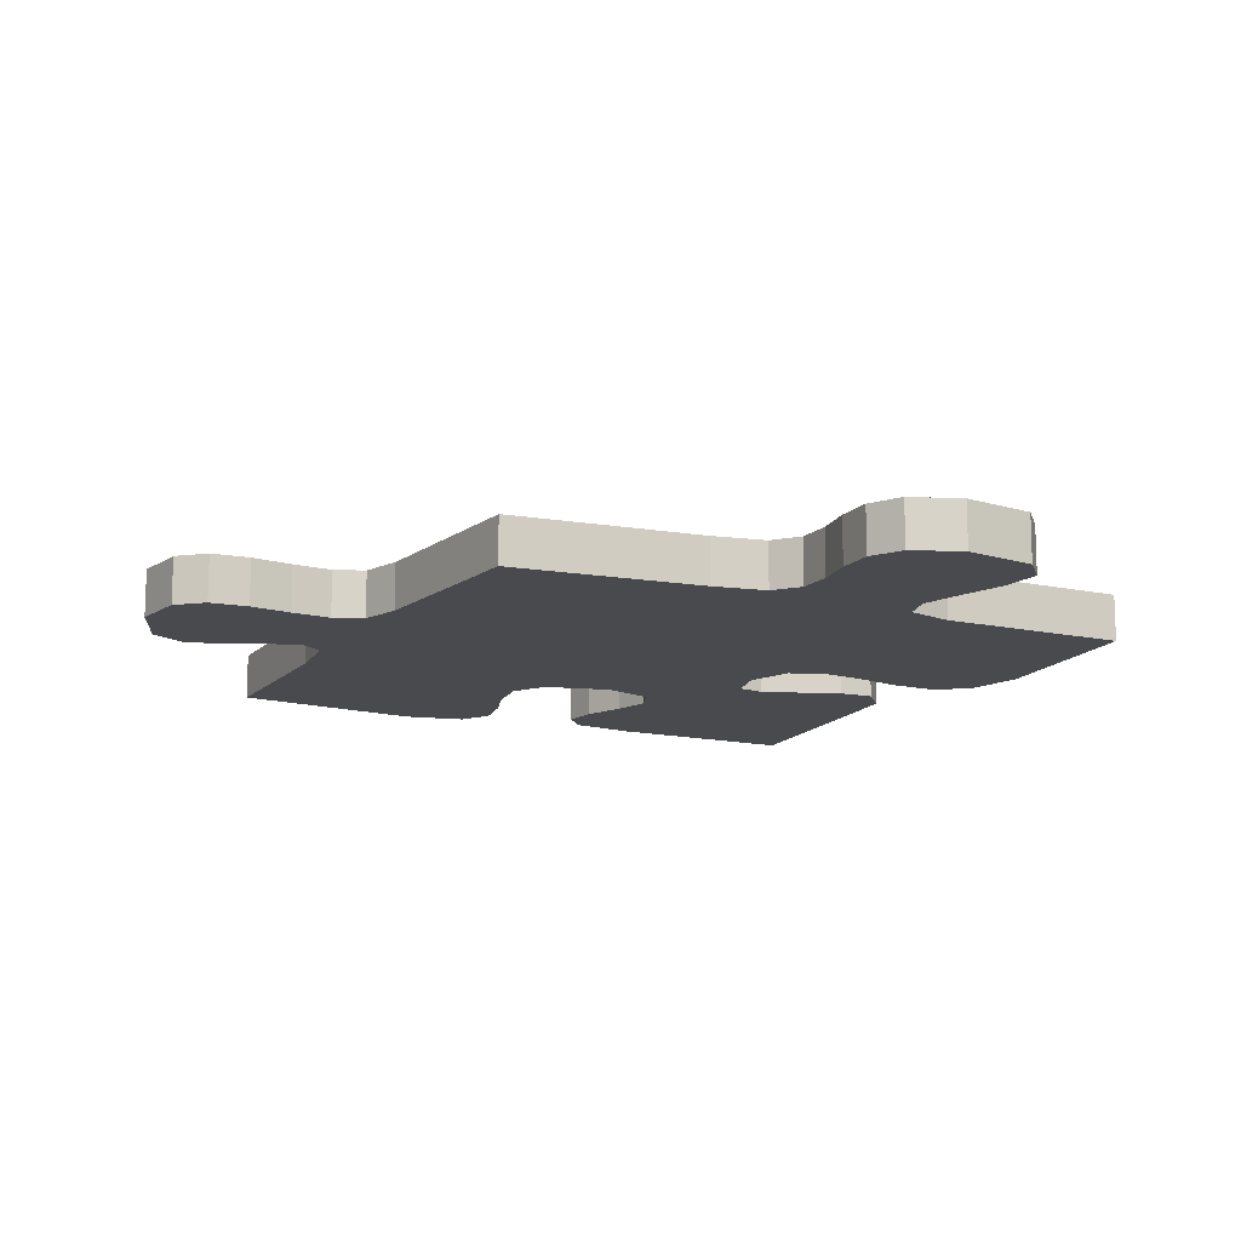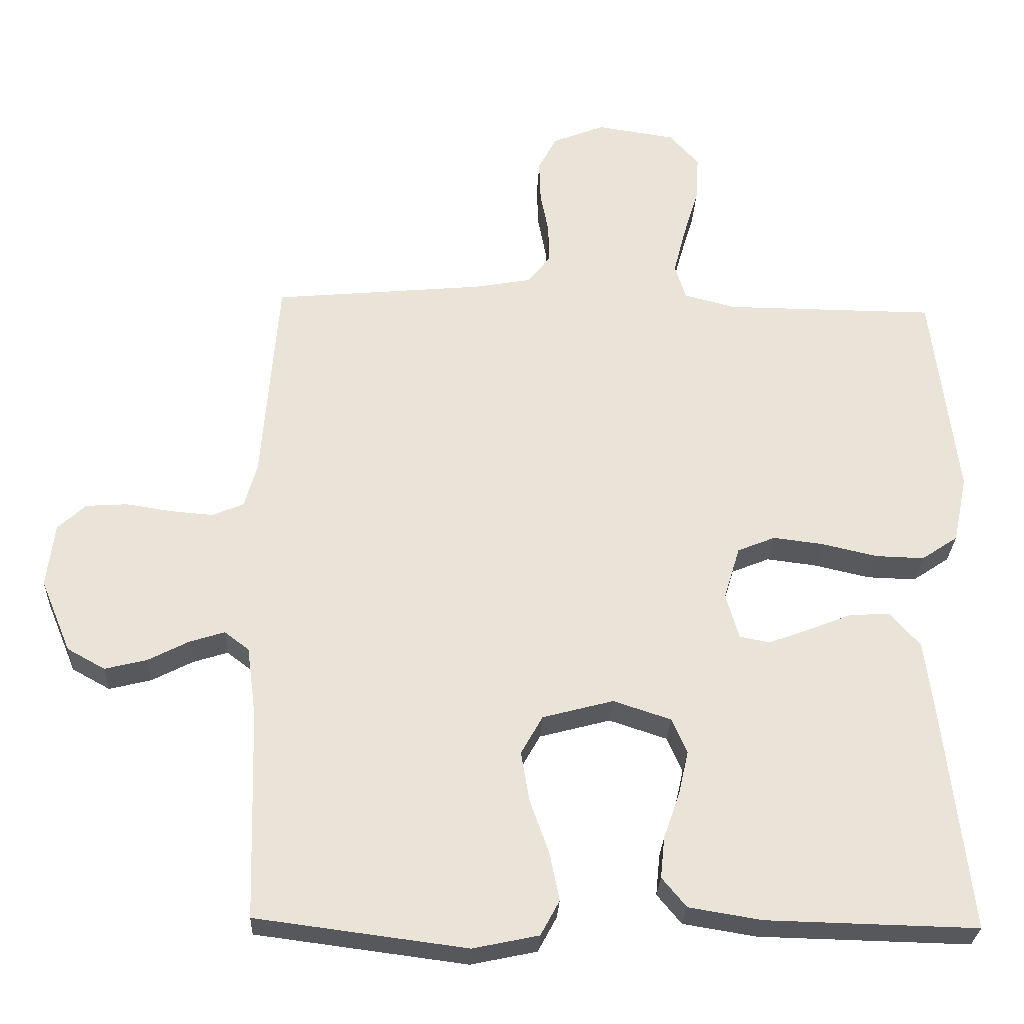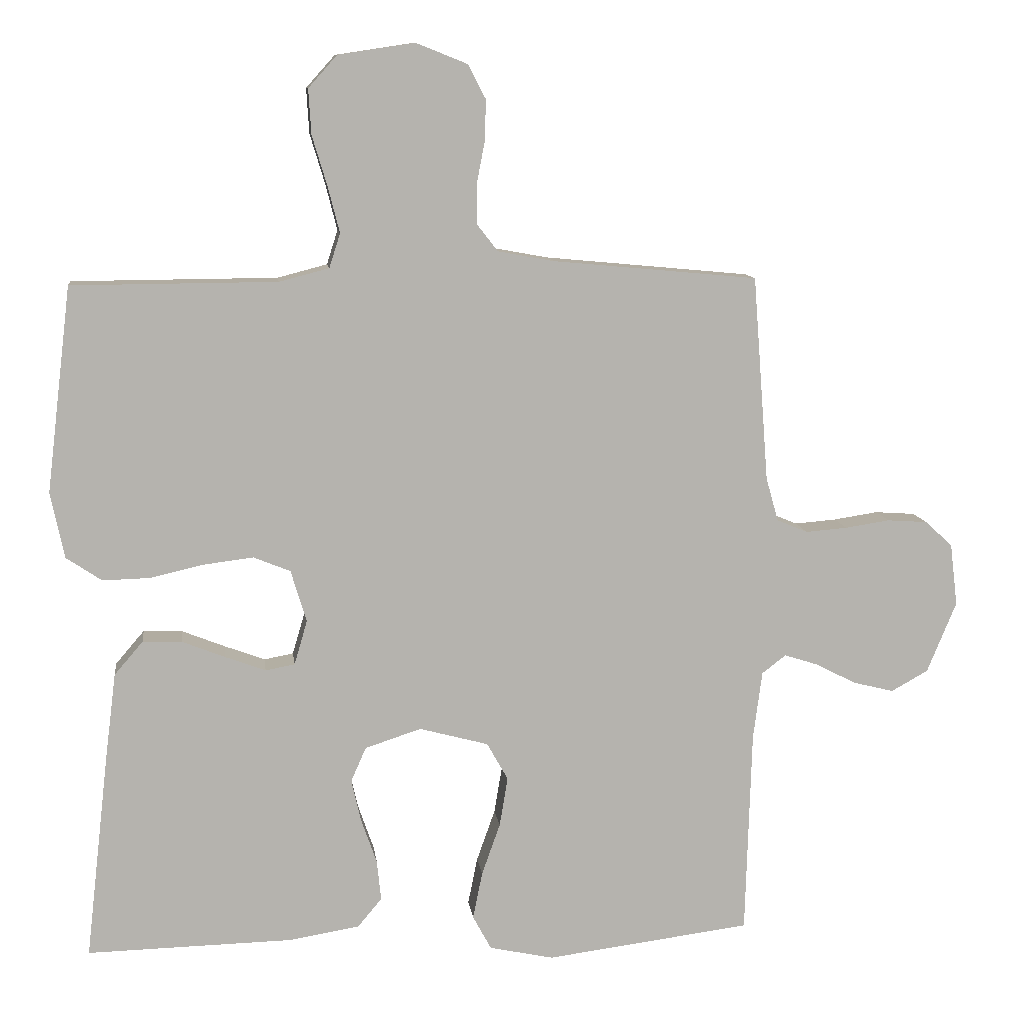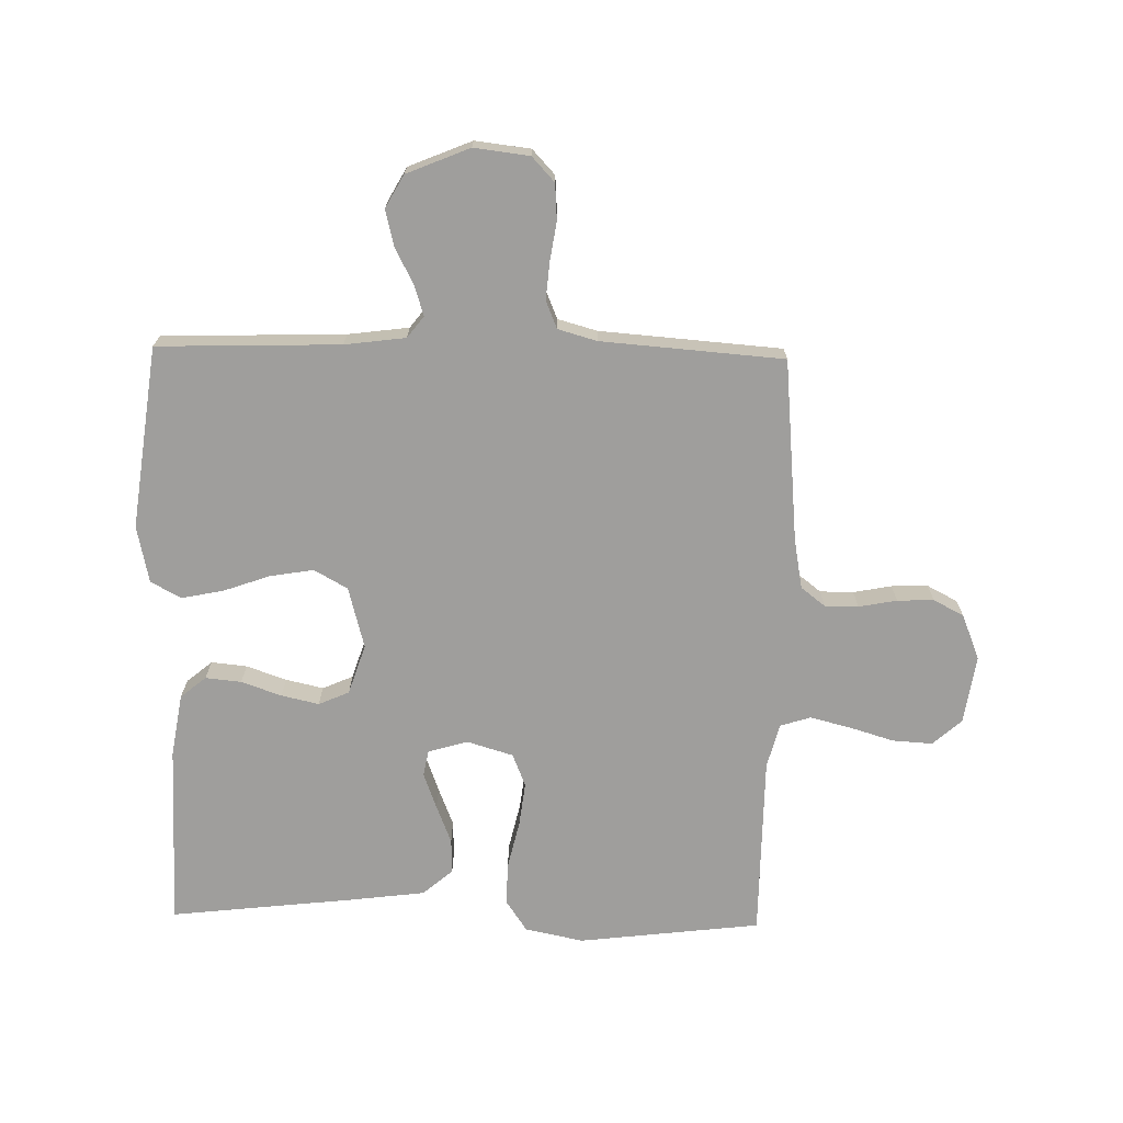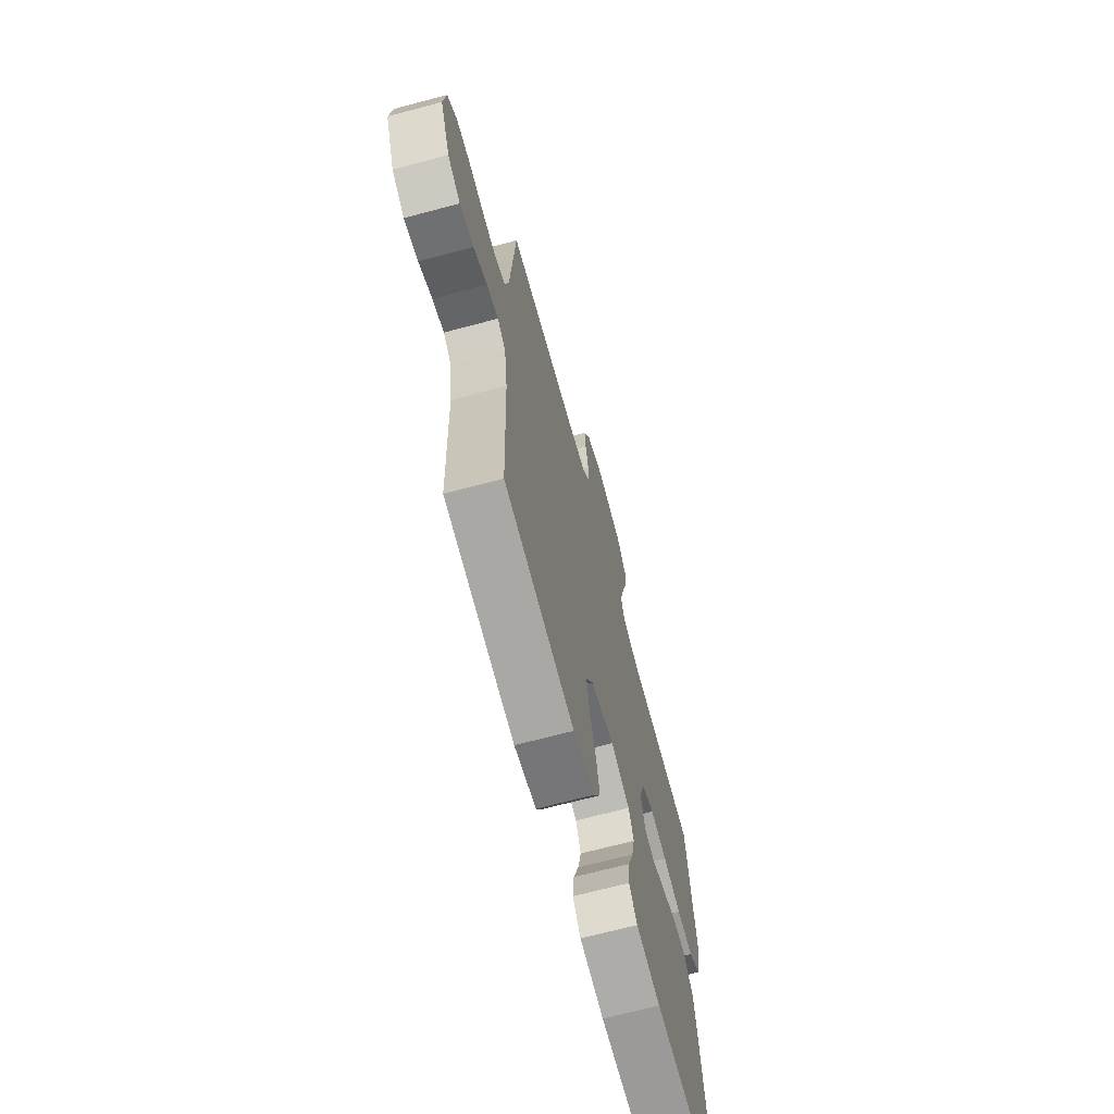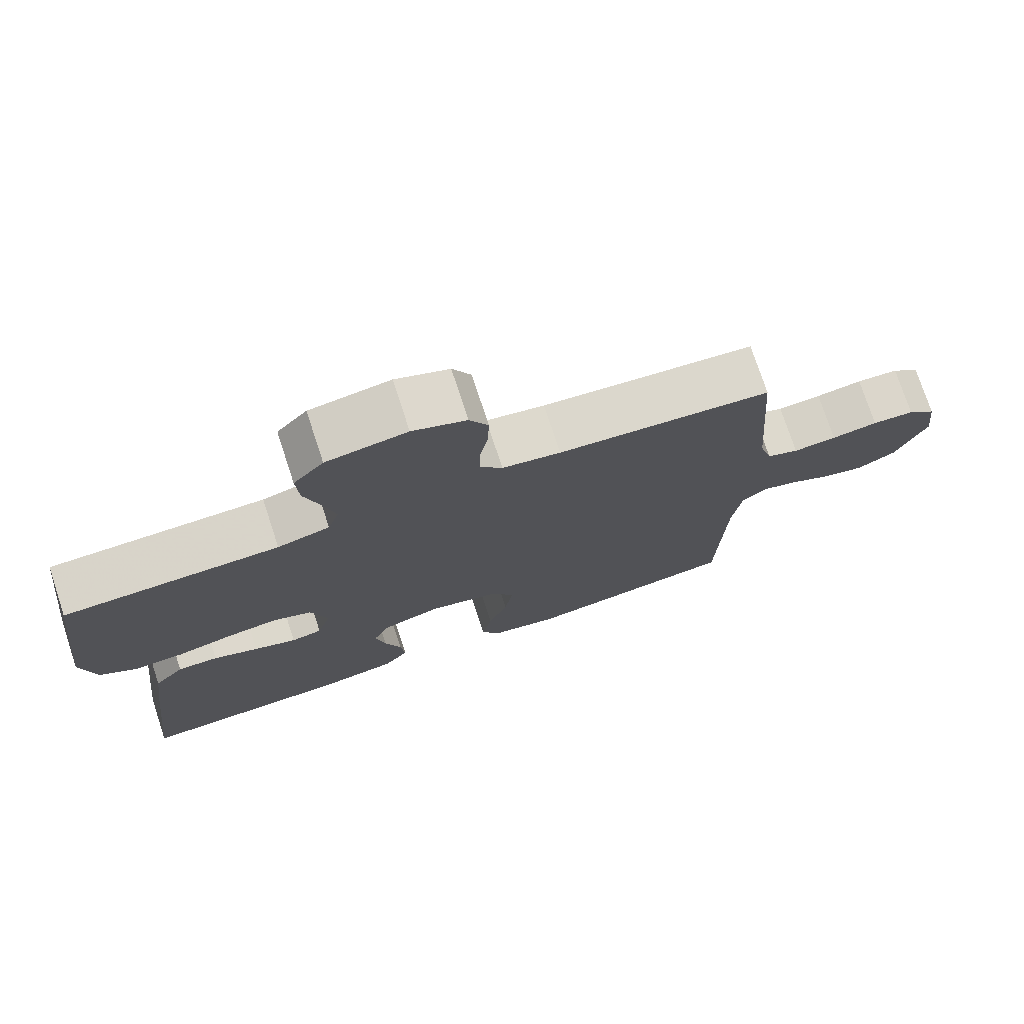
<metadata>
{"format":"obj","ext":"obj","renderer":"f3d","projection":"perspective","resolution":1024,"background":"white","views":[{"elev":-12.8,"azim":-27.1,"up":"+Y"},{"elev":-28.1,"azim":-2.5,"up":"+Z"},{"elev":10.2,"azim":173.0,"up":"+Z"},{"elev":-70.9,"azim":-91.2,"up":"+Y"},{"elev":-68.2,"azim":-75.0,"up":"+Z"},{"elev":75.4,"azim":161.8,"up":"+Z"}]}
</metadata>
<code>
v 0.5 0.07 -0.5
v 0.2 0.07 -0.493
v 0.096 0.07 -0.476
v 0.061 0.07 -0.434
v 0.067 0.07 -0.375
v 0.09 0.07 -0.309
v 0.104 0.07 -0.247
v 0.082 0.07 -0.197
v 0 0.07 -0.17
v -0.101 0.07 -0.197
v -0.132 0.07 -0.252
v -0.12 0.07 -0.324
v -0.093 0.07 -0.4
v -0.079 0.07 -0.469
v -0.106 0.07 -0.519
v -0.2 0.07 -0.539
v -0.5 0.07 -0.5
v -0.509 0.07 -0.2
v -0.522 0.07 -0.1
v -0.557 0.07 -0.073
v -0.607 0.07 -0.089
v -0.665 0.07 -0.119
v -0.725 0.07 -0.134
v -0.779 0.07 -0.104
v -0.822 0.07 0
v -0.811 0.07 0.091
v -0.771 0.07 0.128
v -0.712 0.07 0.132
v -0.647 0.07 0.122
v -0.586 0.07 0.117
v -0.541 0.07 0.136
v -0.523 0.07 0.2
v -0.5 0.07 0.5
v -0.2 0.07 0.528
v -0.118 0.07 0.543
v -0.087 0.07 0.583
v -0.087 0.07 0.638
v -0.099 0.07 0.701
v -0.101 0.07 0.761
v -0.075 0.07 0.811
v 0 0.07 0.841
v 0.112 0.07 0.824
v 0.154 0.07 0.777
v 0.15 0.07 0.711
v 0.128 0.07 0.638
v 0.111 0.07 0.571
v 0.127 0.07 0.521
v 0.2 0.07 0.502
v 0.5 0.07 0.5
v 0.536 0.07 0.2
v 0.516 0.07 0.104
v 0.464 0.07 0.069
v 0.394 0.07 0.071
v 0.316 0.07 0.089
v 0.244 0.07 0.098
v 0.19 0.07 0.076
v 0.167 0.07 0
v 0.186 0.07 -0.065
v 0.229 0.07 -0.073
v 0.288 0.07 -0.051
v 0.351 0.07 -0.026
v 0.408 0.07 -0.024
v 0.45 0.07 -0.073
v 0.466 0.07 -0.2
v 0.5 0 -0.5
v 0.2 0 -0.493
v 0.096 0 -0.476
v 0.061 0 -0.434
v 0.067 0 -0.375
v 0.09 0 -0.309
v 0.104 0 -0.247
v 0.082 0 -0.197
v 0 0 -0.17
v -0.101 0 -0.197
v -0.132 0 -0.252
v -0.12 0 -0.324
v -0.093 0 -0.4
v -0.079 0 -0.469
v -0.106 0 -0.519
v -0.2 0 -0.539
v -0.5 0 -0.5
v -0.509 0 -0.2
v -0.522 0 -0.1
v -0.557 0 -0.073
v -0.607 0 -0.089
v -0.665 0 -0.119
v -0.725 0 -0.134
v -0.779 0 -0.104
v -0.822 0 0
v -0.811 0 0.091
v -0.771 0 0.128
v -0.712 0 0.132
v -0.647 0 0.122
v -0.586 0 0.117
v -0.541 0 0.136
v -0.523 0 0.2
v -0.5 0 0.5
v -0.2 0 0.528
v -0.118 0 0.543
v -0.087 0 0.583
v -0.087 0 0.638
v -0.099 0 0.701
v -0.101 0 0.761
v -0.075 0 0.811
v 0 0 0.841
v 0.112 0 0.824
v 0.154 0 0.777
v 0.15 0 0.711
v 0.128 0 0.638
v 0.111 0 0.571
v 0.127 0 0.521
v 0.2 0 0.502
v 0.5 0 0.5
v 0.536 0 0.2
v 0.516 0 0.104
v 0.464 0 0.069
v 0.394 0 0.071
v 0.316 0 0.089
v 0.244 0 0.098
v 0.19 0 0.076
v 0.167 0 0
v 0.186 0 -0.065
v 0.229 0 -0.073
v 0.288 0 -0.051
v 0.351 0 -0.026
v 0.408 0 -0.024
v 0.45 0 -0.073
v 0.466 0 -0.2
f 60 61 62 63
f 59 60 63 64
f 58 59 64 1
f 51 52 53 54
f 51 54 55
f 48 49 50 51
f 47 48 51 55
f 46 47 55 56
f 42 43 44 45
f 42 45 46
f 41 42 46
f 37 38 39 40
f 36 37 40 41
f 32 33 34
f 31 32 34 35
f 26 27 28 29
f 26 29 30
f 25 26 30
f 24 25 30 31
f 21 22 23 24
f 20 21 24 31
f 15 16 17 18
f 15 18 19
f 12 13 14 15
f 11 12 15 19
f 10 11 19 20
f 3 4 5 6
f 3 6 7
f 58 1 2 3
f 57 58 3 7
f 36 41 46 56
f 35 36 56 57
f 9 10 20 31
f 8 9 31 35
f 7 8 35 57
f 127 126 125 124
f 128 127 124 123
f 65 128 123 122
f 118 117 116 115
f 119 118 115
f 115 114 113 112
f 119 115 112 111
f 120 119 111 110
f 109 108 107 106
f 110 109 106
f 110 106 105
f 104 103 102 101
f 105 104 101 100
f 98 97 96
f 99 98 96 95
f 93 92 91 90
f 94 93 90
f 94 90 89
f 95 94 89 88
f 88 87 86 85
f 95 88 85 84
f 82 81 80 79
f 83 82 79
f 79 78 77 76
f 83 79 76 75
f 84 83 75 74
f 70 69 68 67
f 71 70 67
f 67 66 65 122
f 71 67 122 121
f 120 110 105 100
f 121 120 100 99
f 95 84 74 73
f 99 95 73 72
f 121 99 72 71
f 1 65 66 2
f 2 66 67 3
f 3 67 68 4
f 4 68 69 5
f 5 69 70 6
f 6 70 71 7
f 7 71 72 8
f 8 72 73 9
f 9 73 74 10
f 10 74 75 11
f 11 75 76 12
f 12 76 77 13
f 13 77 78 14
f 14 78 79 15
f 15 79 80 16
f 16 80 81 17
f 17 81 82 18
f 18 82 83 19
f 19 83 84 20
f 20 84 85 21
f 21 85 86 22
f 22 86 87 23
f 23 87 88 24
f 24 88 89 25
f 25 89 90 26
f 26 90 91 27
f 27 91 92 28
f 28 92 93 29
f 29 93 94 30
f 30 94 95 31
f 31 95 96 32
f 32 96 97 33
f 33 97 98 34
f 34 98 99 35
f 35 99 100 36
f 36 100 101 37
f 37 101 102 38
f 38 102 103 39
f 39 103 104 40
f 40 104 105 41
f 41 105 106 42
f 42 106 107 43
f 43 107 108 44
f 44 108 109 45
f 45 109 110 46
f 46 110 111 47
f 47 111 112 48
f 48 112 113 49
f 49 113 114 50
f 50 114 115 51
f 51 115 116 52
f 52 116 117 53
f 53 117 118 54
f 54 118 119 55
f 55 119 120 56
f 56 120 121 57
f 57 121 122 58
f 58 122 123 59
f 59 123 124 60
f 60 124 125 61
f 61 125 126 62
f 62 126 127 63
f 63 127 128 64
f 64 128 65 1

</code>
